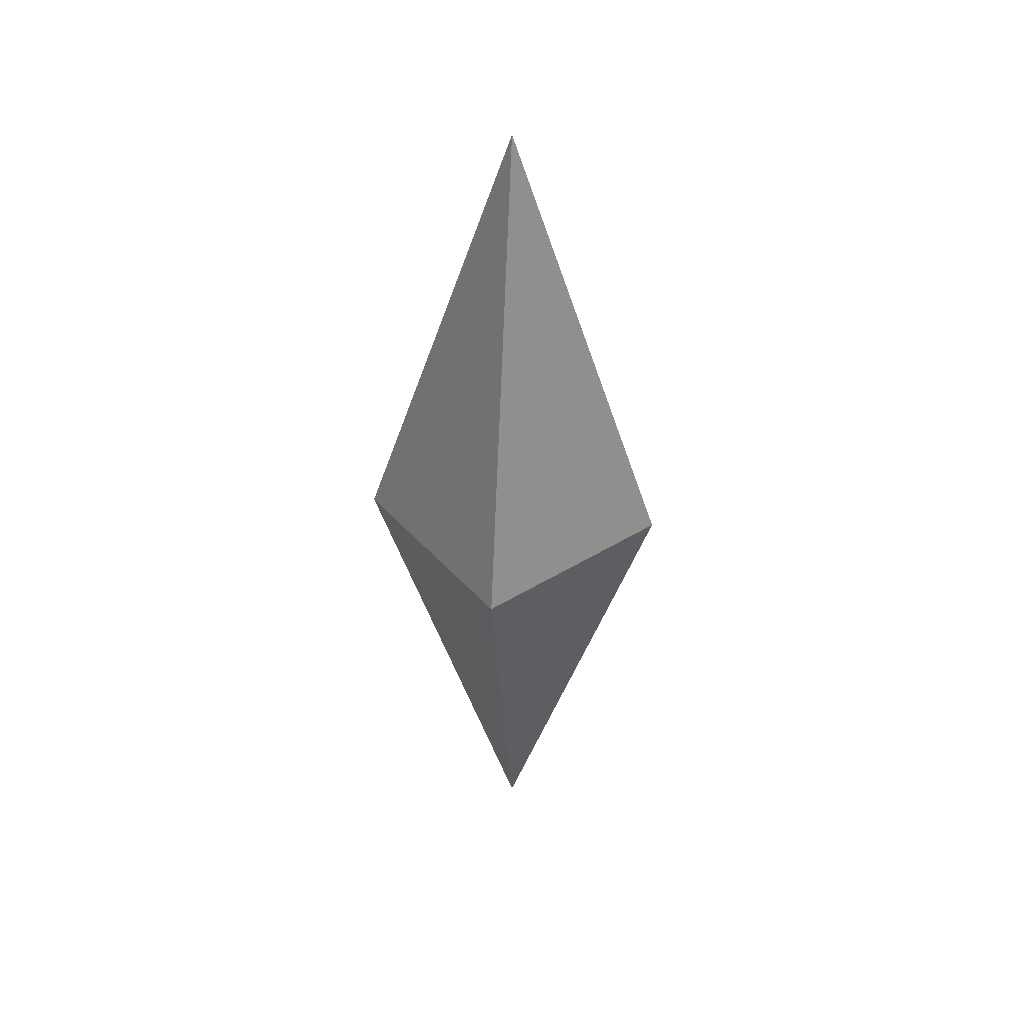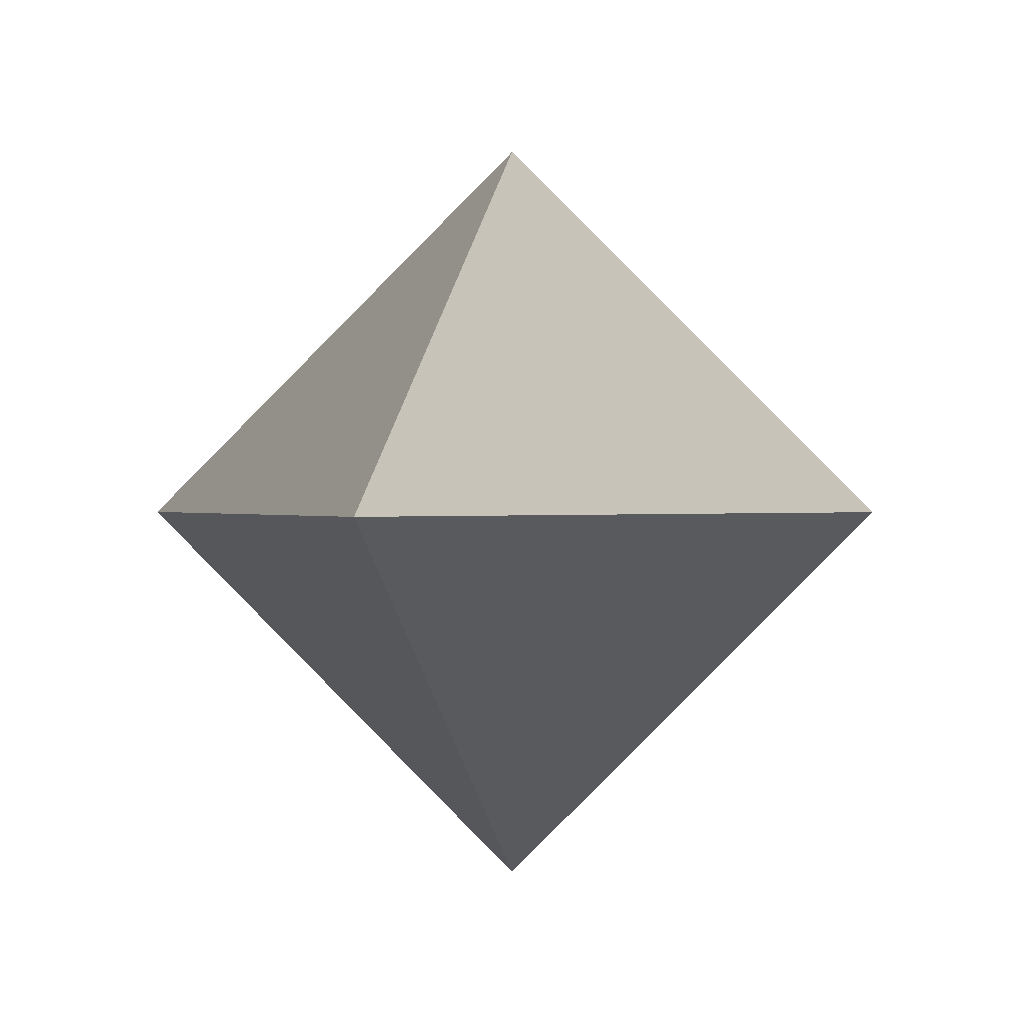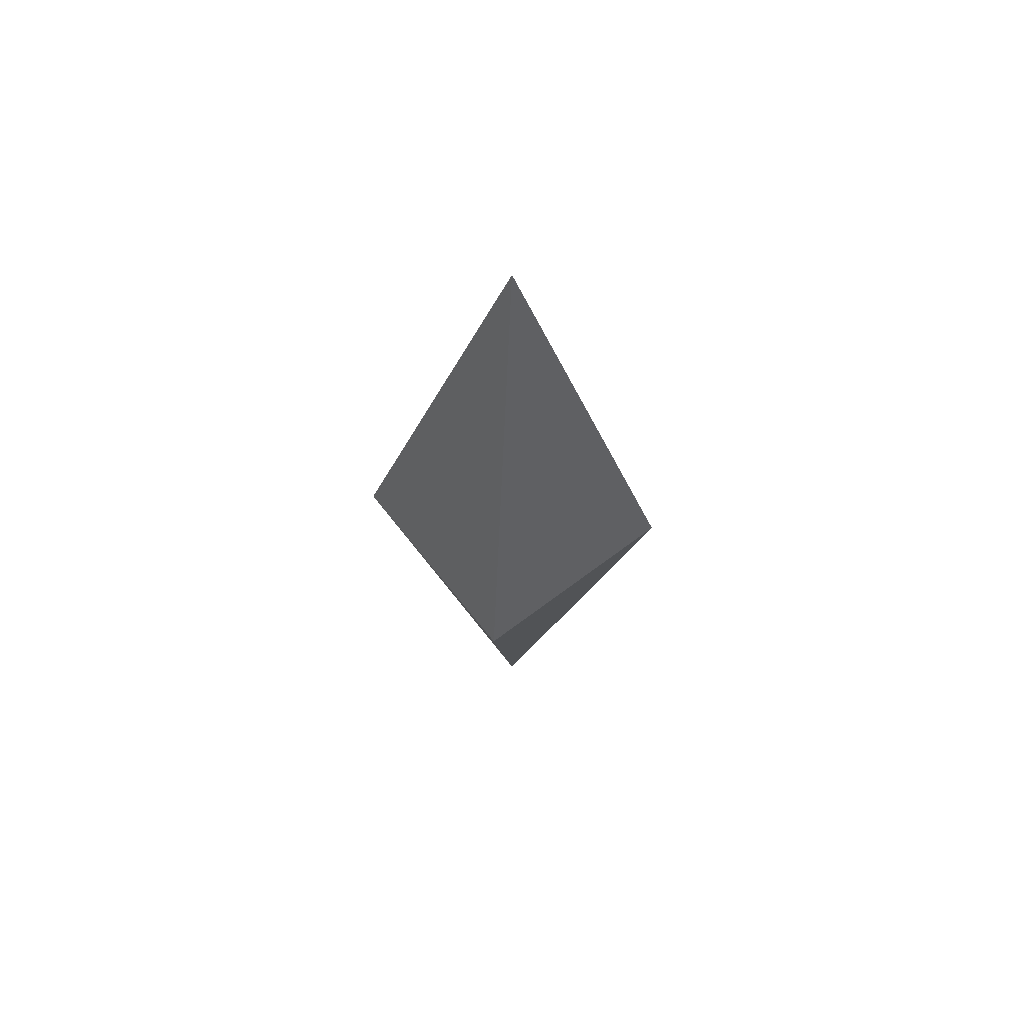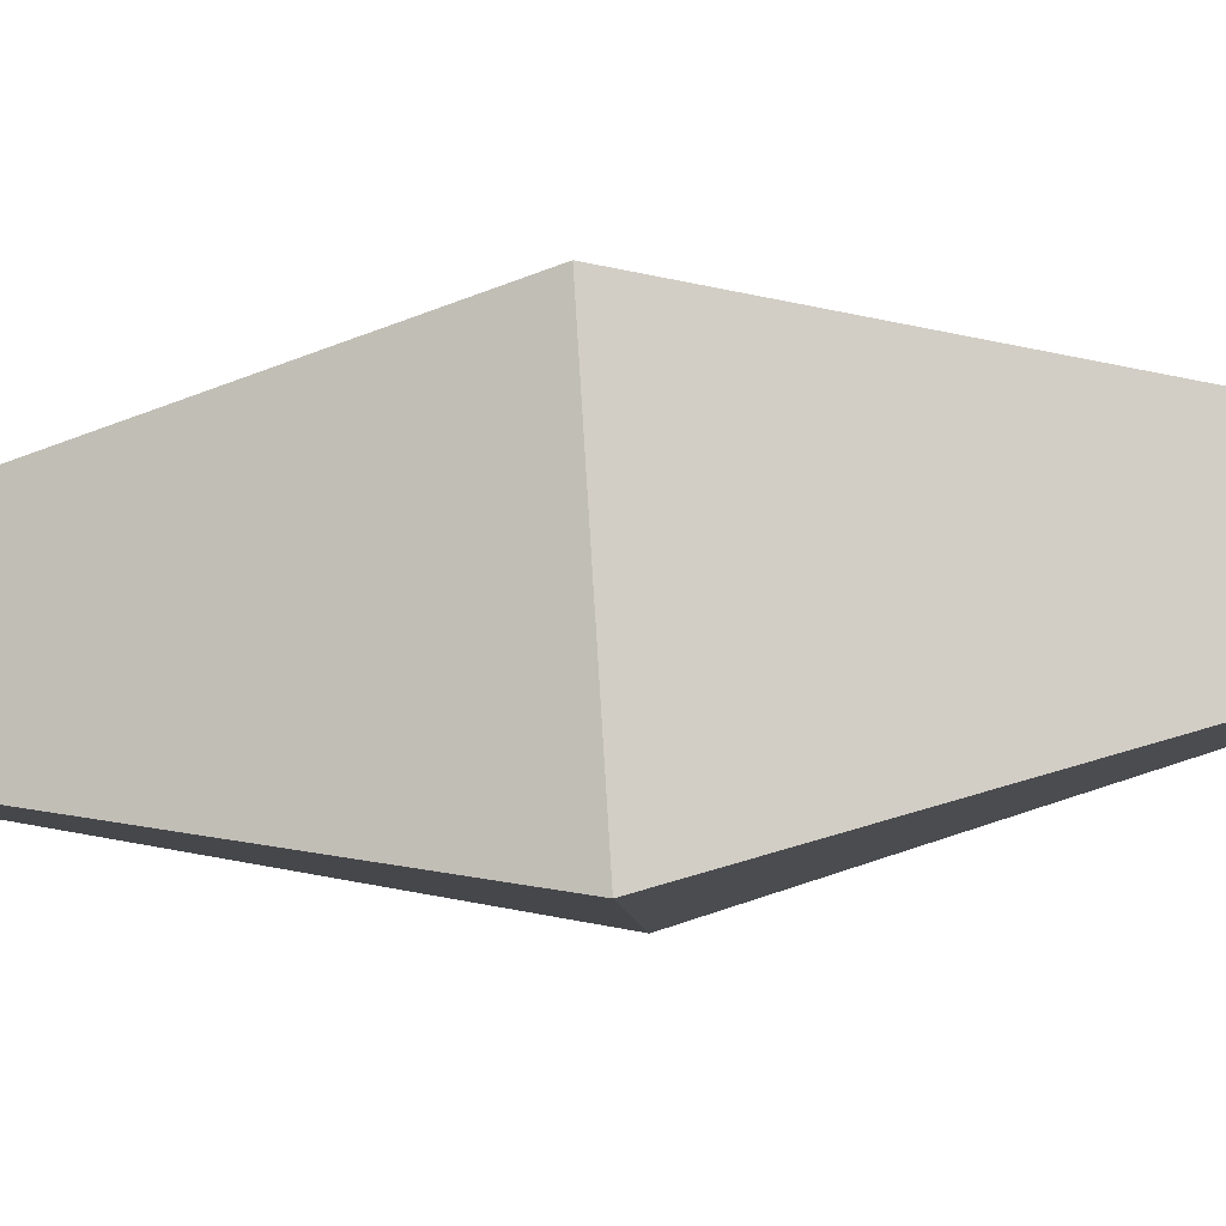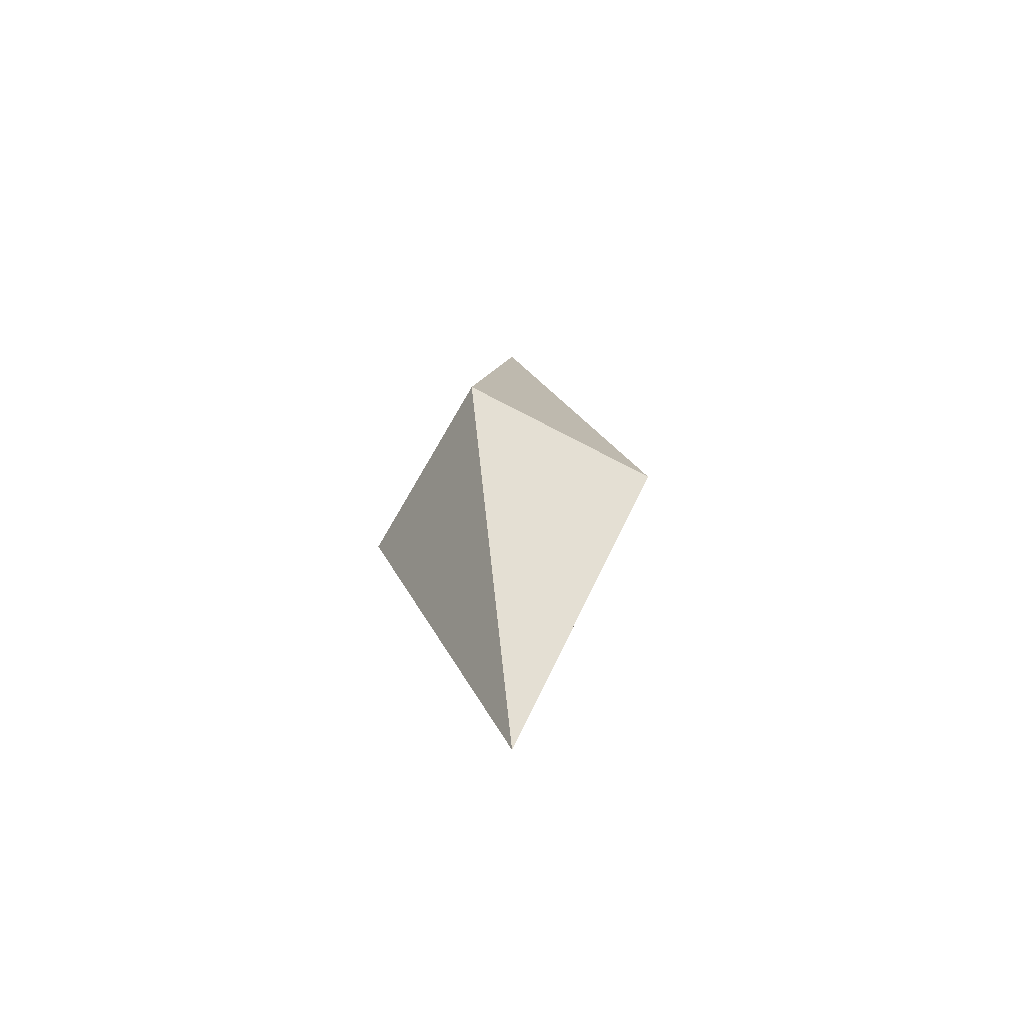
<metadata>
{"format":"obj","ext":"obj","renderer":"f3d","projection":"perspective","resolution":1024,"background":"white","views":[{"elev":41.2,"azim":8.0,"up":"+Y"},{"elev":0.2,"azim":6.4,"up":"+Z"},{"elev":63.8,"azim":97.2,"up":"+Y"},{"elev":-51.5,"azim":-84.9,"up":"+Z"},{"elev":-63.7,"azim":16.1,"up":"+Y"}]}
</metadata>
<code>
o playerDiamond
g pb-MergedObject-2883182
v 0 0 0
v 0.48 0 0.48
v 0.48 1.45 0
v 0 0 0
v 0.48 0 0.48
v 0.48 0 0
v 0.48 0 0.48
v 0.96 0 0
v 0.48 1.45 0
v 0.48 0 0.48
v 0.96 0 0
v 0.48 0 0
v 0.96 0 0
v 0.48 0 -0.48
v 0.48 1.45 0
v 0.96 0 0
v 0.48 0 -0.48
v 0.48 0 0
v 0.48 0 -0.48
v 0 0 0
v 0.48 1.45 0
v 0.48 0 -0.48
v 0 0 0
v 0.48 0 0
v 0 0 0
v 0.48 0 0.48
v 0.48 -1.45 0
v 0 0 0
v 0.48 0 0.48
v 0.48 0 0
v 0.48 0 0.48
v 0.96 0 0
v 0.48 -1.45 0
v 0.48 0 0.48
v 0.96 0 0
v 0.48 0 0
v 0.96 0 0
v 0.48 0 -0.48
v 0.48 -1.45 0
v 0.96 0 0
v 0.48 0 -0.48
v 0.48 0 0
v 0.48 0 -0.48
v 0 0 0
v 0.48 -1.45 0
v 0.48 0 -0.48
v 0 0 0
v 0.48 0 0
g pb-MergedObject-2883182
f 1 2 3
f 6 5 4
f 7 8 9
f 12 11 10
f 13 14 15
f 18 17 16
f 19 20 21
f 24 23 22
f 27 26 25
f 28 29 30
f 33 32 31
f 34 35 36
f 39 38 37
f 40 41 42
f 45 44 43
f 46 47 48

</code>
